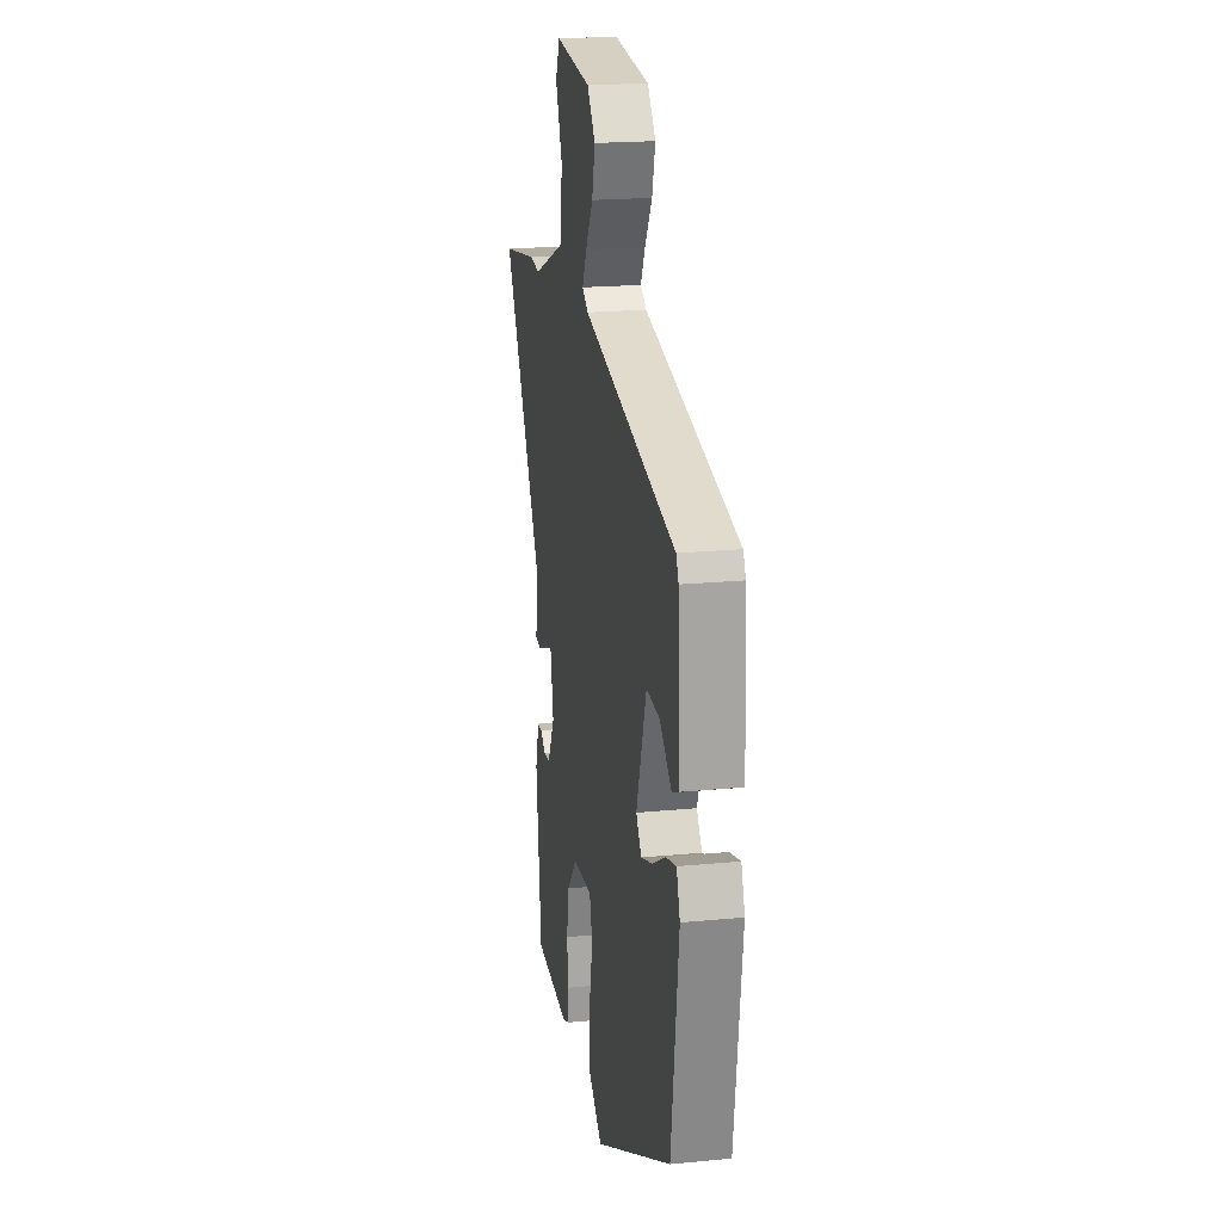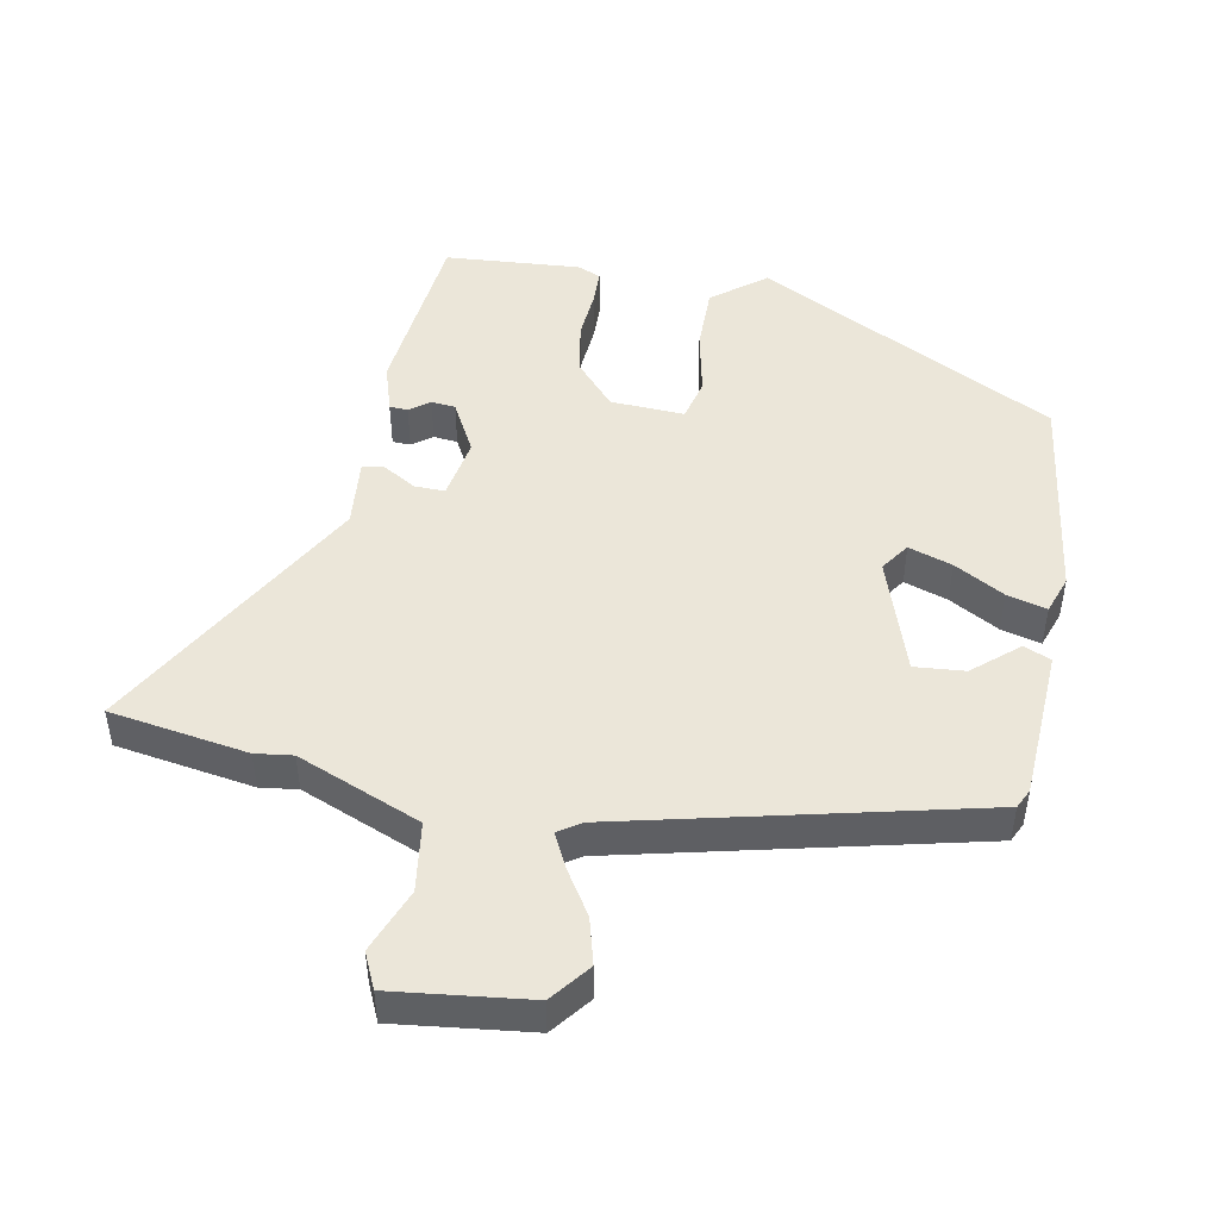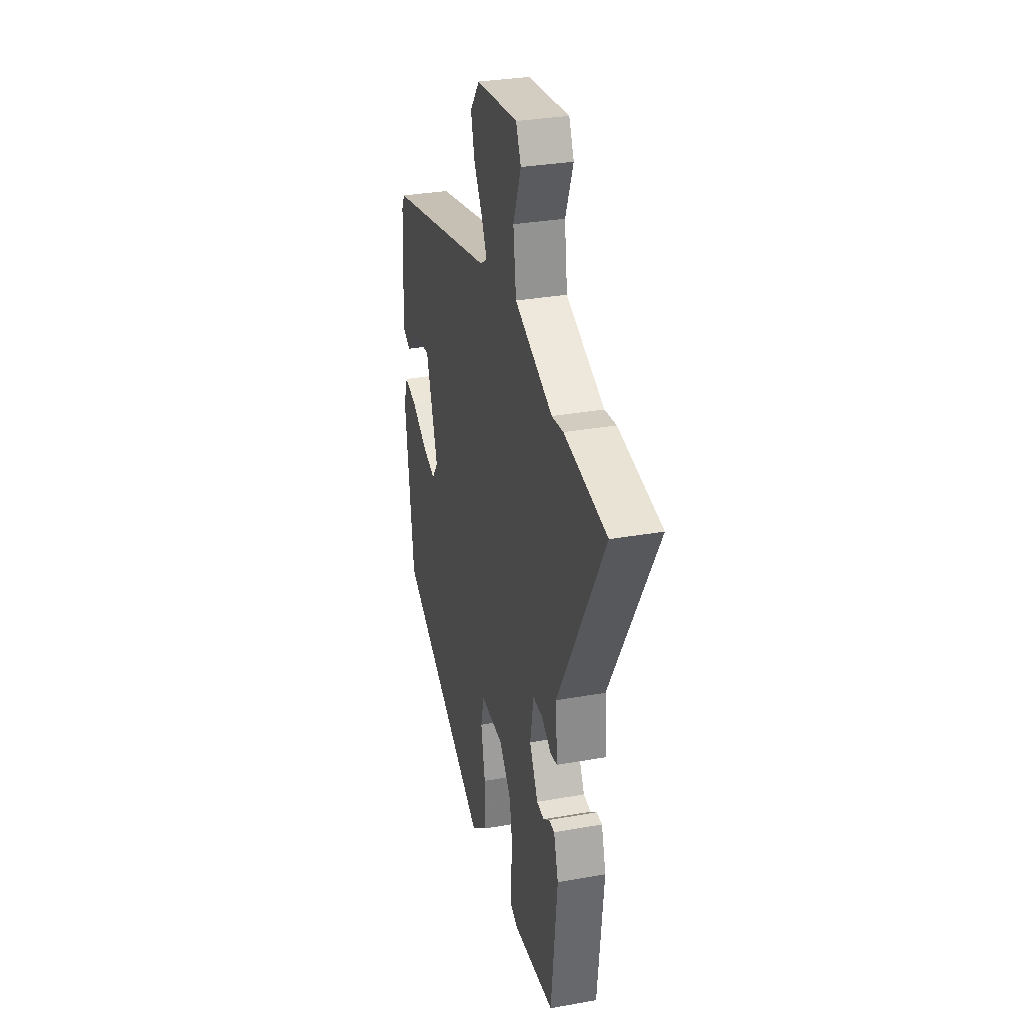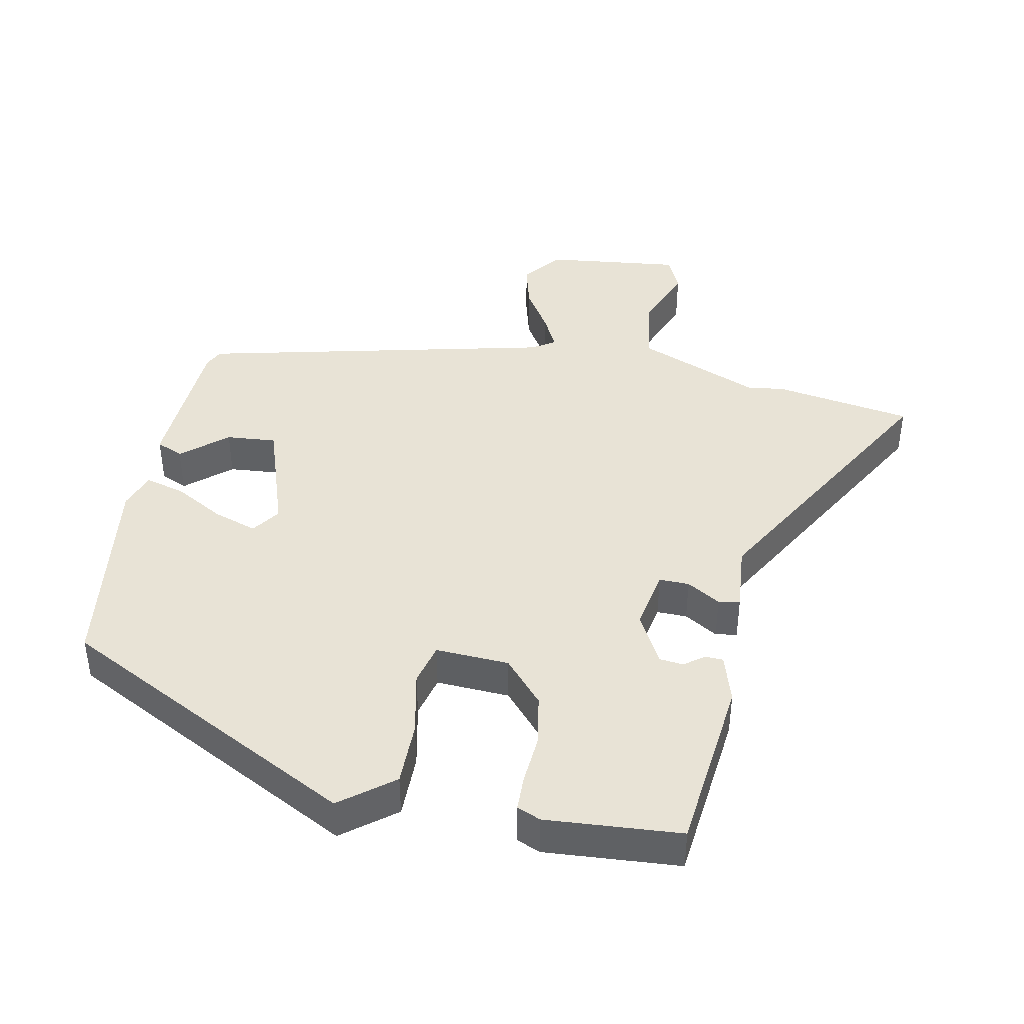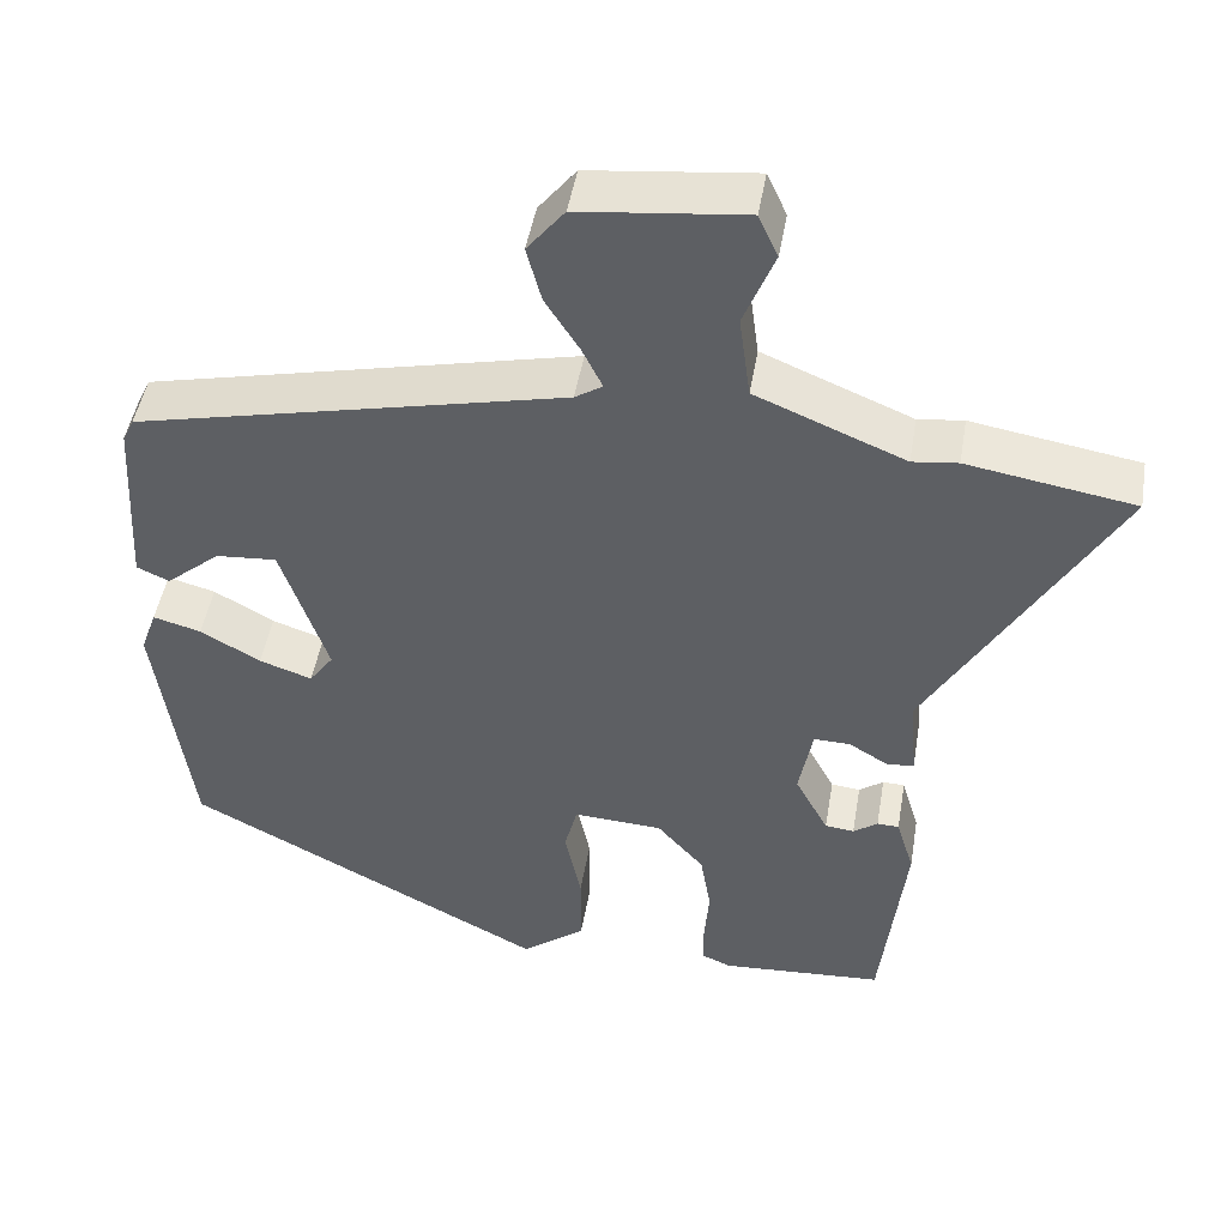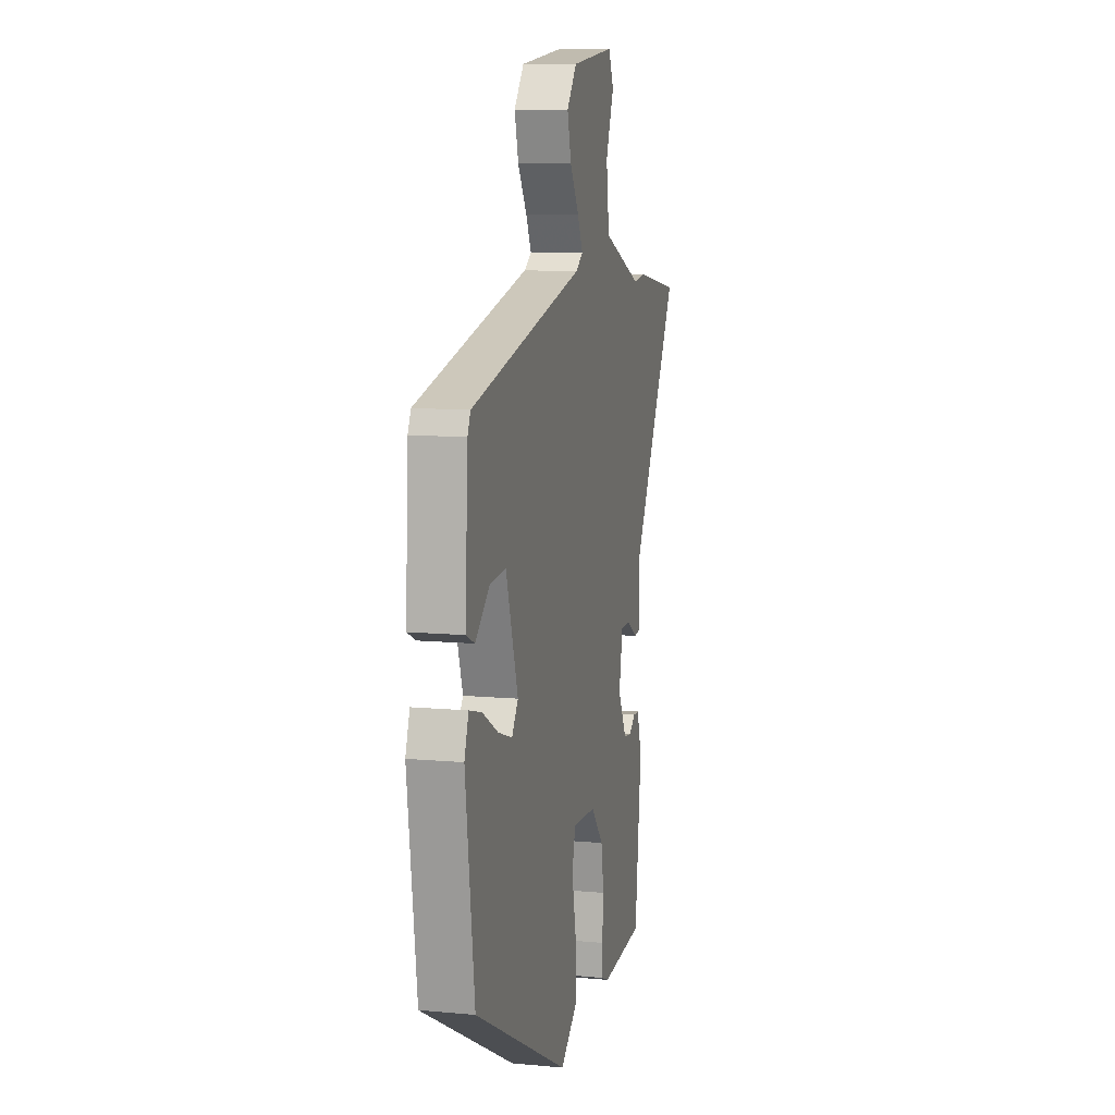
<metadata>
{"format":"obj","ext":"obj","renderer":"f3d","projection":"perspective","resolution":1024,"background":"white","views":[{"elev":19.9,"azim":79.8,"up":"+Z"},{"elev":47.8,"azim":10.4,"up":"+Y"},{"elev":31.3,"azim":-104.3,"up":"+Z"},{"elev":41.9,"azim":-168.9,"up":"+Y"},{"elev":47.4,"azim":-170.4,"up":"+Z"},{"elev":10.0,"azim":103.4,"up":"+Z"}]}
</metadata>
<code>
v 0.485 0.07 -0.301
v 0.041 0.07 -0.533
v -0.038 0.07 -0.472
v -0.038 0.07 -0.375
v -0.018 0.07 -0.278
v -0.034 0.07 -0.215
v -0.144 0.07 -0.221
v -0.202 0.07 -0.287
v -0.215 0.07 -0.365
v -0.209 0.07 -0.438
v -0.21 0.07 -0.491
v -0.245 0.07 -0.506
v -0.447 0.07 -0.492
v -0.477 0.07 -0.226
v -0.455 0.07 -0.153
v -0.428 0.07 -0.152
v -0.398 0.07 -0.174
v -0.362 0.07 -0.17
v -0.321 0.07 -0.093
v -0.338 0.07 -0.001
v -0.383 0.07 -0.002
v -0.433 0.07 -0.032
v -0.465 0.07 -0.027
v -0.456 0.07 0.076
v -0.682 0.07 0.47
v -0.476 0.07 0.504
v -0.42 0.07 0.497
v -0.236 0.07 0.573
v -0.222 0.07 0.677
v -0.26 0.07 0.773
v -0.236 0.07 0.826
v -0.033 0.07 0.803
v 0.013 0.07 0.745
v -0.005 0.07 0.676
v -0.047 0.07 0.609
v -0.072 0.07 0.558
v -0.038 0.07 0.536
v 0.491 0.07 0.414
v 0.505 0.07 0.385
v 0.518 0.07 0.161
v 0.478 0.07 0.143
v 0.411 0.07 0.2
v 0.336 0.07 0.206
v 0.279 0.07 0.033
v 0.309 0.07 -0.009
v 0.374 0.07 0.013
v 0.448 0.07 0.055
v 0.507 0.07 0.071
v 0.527 0.07 0.015
v 0.485 0 -0.301
v 0.041 0 -0.533
v -0.038 0 -0.472
v -0.038 0 -0.375
v -0.018 0 -0.278
v -0.034 0 -0.215
v -0.144 0 -0.221
v -0.202 0 -0.287
v -0.215 0 -0.365
v -0.209 0 -0.438
v -0.21 0 -0.491
v -0.245 0 -0.506
v -0.447 0 -0.492
v -0.477 0 -0.226
v -0.455 0 -0.153
v -0.428 0 -0.152
v -0.398 0 -0.174
v -0.362 0 -0.17
v -0.321 0 -0.093
v -0.338 0 -0.001
v -0.383 0 -0.002
v -0.433 0 -0.032
v -0.465 0 -0.027
v -0.456 0 0.076
v -0.682 0 0.47
v -0.476 0 0.504
v -0.42 0 0.497
v -0.236 0 0.573
v -0.222 0 0.677
v -0.26 0 0.773
v -0.236 0 0.826
v -0.033 0 0.803
v 0.013 0 0.745
v -0.005 0 0.676
v -0.047 0 0.609
v -0.072 0 0.558
v -0.038 0 0.536
v 0.491 0 0.414
v 0.505 0 0.385
v 0.518 0 0.161
v 0.478 0 0.143
v 0.411 0 0.2
v 0.336 0 0.206
v 0.279 0 0.033
v 0.309 0 -0.009
v 0.374 0 0.013
v 0.448 0 0.055
v 0.507 0 0.071
v 0.527 0 0.015
f 46 47 48 49
f 45 46 49 1
f 44 45 1 2
f 43 44 2 3
f 39 40 41 42
f 37 38 39 42
f 36 37 42 43
f 32 33 34 35
f 32 35 36
f 29 30 31 32
f 28 29 32 36
f 27 28 36 43
f 24 25 26 27
f 21 22 23 24
f 20 21 24 27
f 19 20 27 43
f 14 15 16 17
f 14 17 18
f 13 14 18
f 9 10 11 12
f 8 9 12 13
f 7 8 13 18
f 43 3 4 5
f 43 5 6
f 18 19 43
f 6 7 18 43
f 98 97 96 95
f 50 98 95 94
f 51 50 94 93
f 52 51 93 92
f 91 90 89 88
f 91 88 87 86
f 92 91 86 85
f 84 83 82 81
f 85 84 81
f 81 80 79 78
f 85 81 78 77
f 92 85 77 76
f 76 75 74 73
f 73 72 71 70
f 76 73 70 69
f 92 76 69 68
f 66 65 64 63
f 67 66 63
f 67 63 62
f 61 60 59 58
f 62 61 58 57
f 67 62 57 56
f 54 53 52 92
f 55 54 92
f 92 68 67
f 92 67 56 55
f 1 50 51 2
f 2 51 52 3
f 3 52 53 4
f 4 53 54 5
f 5 54 55 6
f 6 55 56 7
f 7 56 57 8
f 8 57 58 9
f 9 58 59 10
f 10 59 60 11
f 11 60 61 12
f 12 61 62 13
f 13 62 63 14
f 14 63 64 15
f 15 64 65 16
f 16 65 66 17
f 17 66 67 18
f 18 67 68 19
f 19 68 69 20
f 20 69 70 21
f 21 70 71 22
f 22 71 72 23
f 23 72 73 24
f 24 73 74 25
f 25 74 75 26
f 26 75 76 27
f 27 76 77 28
f 28 77 78 29
f 29 78 79 30
f 30 79 80 31
f 31 80 81 32
f 32 81 82 33
f 33 82 83 34
f 34 83 84 35
f 35 84 85 36
f 36 85 86 37
f 37 86 87 38
f 38 87 88 39
f 39 88 89 40
f 40 89 90 41
f 41 90 91 42
f 42 91 92 43
f 43 92 93 44
f 44 93 94 45
f 45 94 95 46
f 46 95 96 47
f 47 96 97 48
f 48 97 98 49
f 49 98 50 1

</code>
